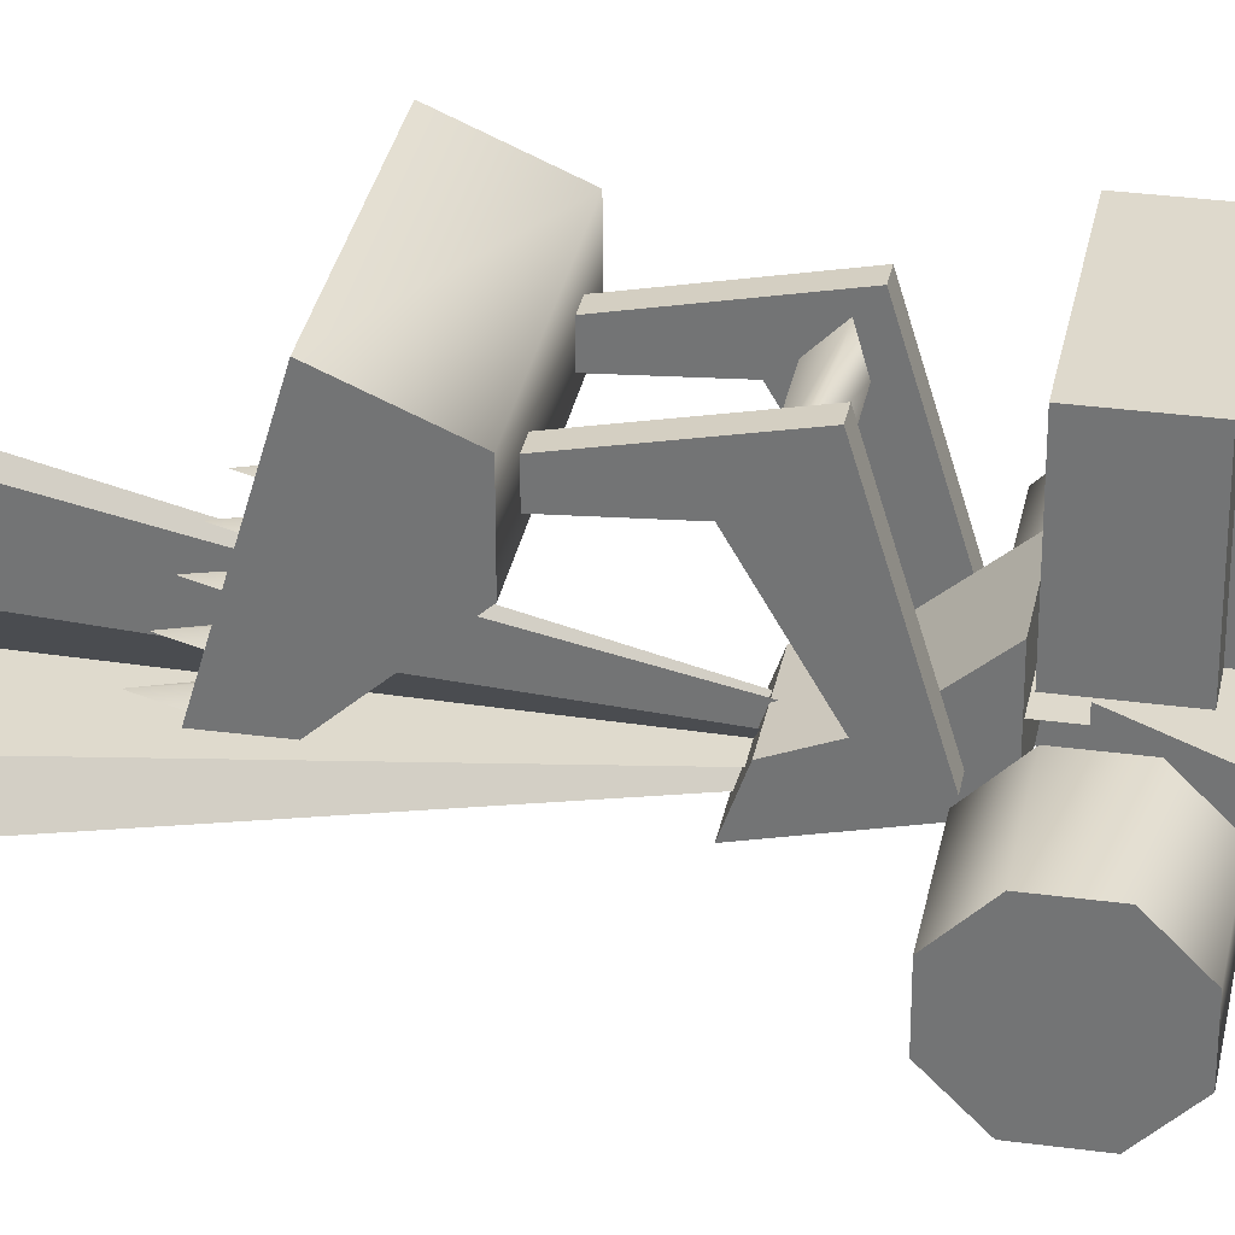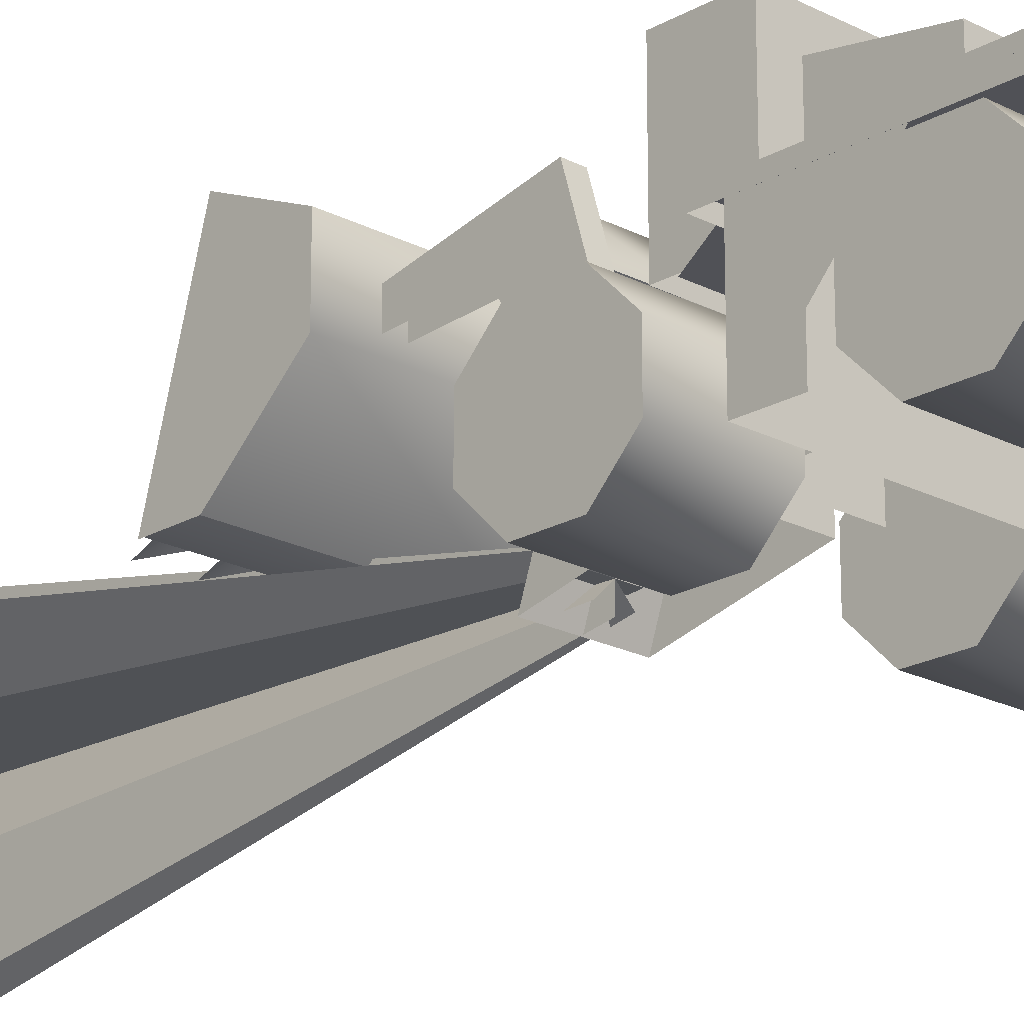
<metadata>
{"format":"obj","ext":"obj","renderer":"f3d","projection":"perspective","resolution":1024,"background":"white","views":[{"elev":32.2,"azim":100.7,"up":"+Y"},{"elev":-20.3,"azim":136.3,"up":"+Y"}]}
</metadata>
<code>
o Headlight
v 7.549 3.779 40.46
v 1.108 3.162 6.105
v -7.471 3.779 40.46
v -1.082 3.162 6.105
v 0.01207 11.32 40.39
v 0.01698 4.253 6.096
v 0.01208 -3.704 40.52
v 0.01698 2.063 6.115
v 5.342 9.109 40.41
v 0.7887 3.933 6.099
v -5.28 -1.512 40.5
v -0.7603 2.385 6.112
v -5.318 9.109 40.41
v -0.7547 3.933 6.099
v 5.304 -1.512 40.5
v 0.7942 2.385 6.112
f 4 3 2
f 2 3 1
f 5 6 7
f 7 6 8
f 9 10 11
f 11 10 12
f 13 14 15
f 15 14 16
o Tire4
v -9.955 1.973 -17.81
v -4.243 4.726 -17.81
v -4.243 1.973 -17.81
v -9.955 4.726 -17.81
v -9.955 4.726 -17.81
v -4.243 6.672 -15.87
v -4.243 4.726 -17.81
v -9.955 6.672 -15.87
v -9.955 6.672 -15.87
v -4.243 6.672 -13.11
v -4.243 6.672 -15.87
v -9.955 6.672 -13.11
v -9.955 6.672 -13.11
v -4.243 4.726 -11.17
v -4.243 6.672 -13.11
v -9.955 4.726 -11.17
v -9.955 4.726 -11.17
v -4.243 1.973 -11.17
v -4.243 4.726 -11.17
v -9.955 1.973 -11.17
v -9.955 1.973 -11.17
v -4.243 0.02598 -13.11
v -4.243 1.973 -11.17
v -9.955 0.02598 -13.11
v -9.955 0.02598 -13.11
v -4.243 0.02598 -15.87
v -4.243 0.02598 -13.11
v -9.955 0.02598 -15.87
v -9.955 0.02598 -15.87
v -4.243 0.02598 -15.87
v -4.243 6.672 -13.11
v -4.243 0.02598 -13.11
v -4.243 0.02598 -15.87
v -4.243 6.672 -15.87
v -4.243 4.726 -11.17
v -4.243 1.973 -11.17
v -4.243 1.973 -17.81
v -4.243 4.726 -17.81
v -9.955 1.973 -17.81
v -9.955 0.02598 -15.87
v -9.955 0.02598 -13.11
v -9.955 1.973 -11.17
v -9.955 4.726 -17.81
v -9.955 4.726 -11.17
v -9.955 6.672 -15.87
v -9.955 6.672 -13.11
f 20 18 17
f 17 18 19
f 17 19 45
f 45 19 46
f 23 21 22
f 22 21 24
f 27 25 26
f 26 25 28
f 31 29 30
f 30 29 32
f 35 33 34
f 34 33 36
f 39 37 38
f 38 37 40
f 43 41 42
f 42 41 44
f 52 48 51
f 51 48 47
f 48 49 47
f 47 49 50
f 54 50 53
f 53 50 49
f 56 57 55
f 55 57 58
f 55 58 59
f 59 58 60
f 59 60 61
f 61 60 62
o Tire3
v 4.341 1.973 -17.81
v 10.05 4.726 -17.81
v 10.05 1.973 -17.81
v 4.341 4.726 -17.81
v 4.341 4.726 -17.81
v 10.05 6.672 -15.87
v 10.05 4.726 -17.81
v 4.341 6.672 -15.87
v 4.341 6.672 -15.87
v 10.05 6.672 -13.11
v 10.05 6.672 -15.87
v 4.341 6.672 -13.11
v 4.341 6.672 -13.11
v 10.05 4.726 -11.17
v 10.05 6.672 -13.11
v 4.341 4.726 -11.17
v 4.341 4.726 -11.17
v 10.05 1.973 -11.17
v 10.05 4.726 -11.17
v 4.341 1.973 -11.17
v 4.341 1.973 -11.17
v 10.05 0.02598 -13.11
v 10.05 1.973 -11.17
v 4.341 0.02598 -13.11
v 4.341 0.02598 -13.11
v 10.05 0.02598 -15.87
v 10.05 0.02598 -13.11
v 4.341 0.02598 -15.87
v 4.341 0.02598 -15.87
v 10.05 0.02598 -15.87
v 10.05 6.672 -13.11
v 10.05 0.02598 -13.11
v 10.05 0.02598 -15.87
v 10.05 6.672 -15.87
v 10.05 4.726 -11.17
v 10.05 1.973 -11.17
v 10.05 1.973 -17.81
v 10.05 4.726 -17.81
v 4.341 1.973 -17.81
v 4.341 0.02598 -15.87
v 4.341 0.02598 -13.11
v 4.341 1.973 -11.17
v 4.341 4.726 -17.81
v 4.341 4.726 -11.17
v 4.341 6.672 -15.87
v 4.341 6.672 -13.11
f 66 64 63
f 63 64 65
f 63 65 91
f 91 65 92
f 69 67 68
f 68 67 70
f 73 71 72
f 72 71 74
f 77 75 76
f 76 75 78
f 81 79 80
f 80 79 82
f 85 83 84
f 84 83 86
f 89 87 88
f 88 87 90
f 98 94 97
f 97 94 93
f 94 95 93
f 93 95 96
f 100 96 99
f 99 96 95
f 102 103 101
f 101 103 104
f 101 104 105
f 105 104 106
f 105 106 107
f 107 106 108
o Tire1
v 4.341 1.973 -4.901
v 10.05 4.726 -4.901
v 10.05 1.973 -4.901
v 4.341 4.726 -4.901
v 4.341 4.726 -4.901
v 10.05 6.672 -2.954
v 10.05 4.726 -4.901
v 4.341 6.672 -2.954
v 4.341 6.672 -2.954
v 10.05 6.672 -0.2011
v 10.05 6.672 -2.954
v 4.341 6.672 -0.2011
v 4.341 6.672 -0.2011
v 10.05 4.726 1.746
v 10.05 6.672 -0.2011
v 4.341 4.726 1.746
v 4.341 4.726 1.746
v 10.05 1.973 1.746
v 10.05 4.726 1.746
v 4.341 1.973 1.746
v 4.341 1.973 1.746
v 10.05 0.02598 -0.2011
v 10.05 1.973 1.746
v 4.341 0.02598 -0.2011
v 4.341 0.02598 -0.2011
v 10.05 0.02598 -2.954
v 10.05 0.02598 -0.2011
v 4.341 0.02598 -2.954
v 4.341 0.02598 -2.954
v 10.05 0.02598 -2.954
v 10.05 6.672 -0.2011
v 10.05 0.02598 -0.2011
v 10.05 0.02598 -2.954
v 10.05 6.672 -2.954
v 10.05 4.726 1.746
v 10.05 1.973 1.746
v 10.05 1.973 -4.901
v 10.05 4.726 -4.901
v 4.341 1.973 -4.901
v 4.341 0.02598 -2.954
v 4.341 0.02598 -0.2011
v 4.341 1.973 1.746
v 4.341 4.726 -4.901
v 4.341 4.726 1.746
v 4.341 6.672 -2.954
v 4.341 6.672 -0.2011
f 112 110 109
f 109 110 111
f 109 111 137
f 137 111 138
f 115 113 114
f 114 113 116
f 119 117 118
f 118 117 120
f 123 121 122
f 122 121 124
f 127 125 126
f 126 125 128
f 131 129 130
f 130 129 132
f 135 133 134
f 134 133 136
f 144 140 143
f 143 140 139
f 140 141 139
f 139 141 142
f 146 142 145
f 145 142 141
f 148 149 147
f 147 149 150
f 147 150 151
f 151 150 152
f 151 152 153
f 153 152 154
o Tire2
v -9.955 1.973 -4.901
v -4.243 4.726 -4.901
v -4.243 1.973 -4.901
v -9.955 4.726 -4.901
v -9.955 4.726 -4.901
v -4.243 6.672 -2.954
v -4.243 4.726 -4.901
v -9.955 6.672 -2.954
v -9.955 6.672 -2.954
v -4.243 6.672 -0.2011
v -4.243 6.672 -2.954
v -9.955 6.672 -0.2011
v -9.955 6.672 -0.2011
v -4.243 4.726 1.746
v -4.243 6.672 -0.2011
v -9.955 4.726 1.746
v -9.955 4.726 1.746
v -4.243 1.973 1.746
v -4.243 4.726 1.746
v -9.955 1.973 1.746
v -9.955 1.973 1.746
v -4.243 0.02598 -0.2011
v -4.243 1.973 1.746
v -9.955 0.02598 -0.2011
v -9.955 0.02598 -0.2011
v -4.243 0.02598 -2.954
v -4.243 0.02598 -0.2011
v -9.955 0.02598 -2.954
v -9.955 0.02598 -2.954
v -4.243 0.02598 -2.954
v -4.243 6.672 -0.2011
v -4.243 0.02598 -0.2011
v -4.243 0.02598 -2.954
v -4.243 6.672 -2.954
v -4.243 4.726 1.746
v -4.243 1.973 1.746
v -4.243 1.973 -4.901
v -4.243 4.726 -4.901
v -9.955 1.973 -4.901
v -9.955 0.02598 -2.954
v -9.955 0.02598 -0.2011
v -9.955 1.973 1.746
v -9.955 4.726 -4.901
v -9.955 4.726 1.746
v -9.955 6.672 -2.954
v -9.955 6.672 -0.2011
f 158 156 155
f 155 156 157
f 155 157 183
f 183 157 184
f 161 159 160
f 160 159 162
f 165 163 164
f 164 163 166
f 169 167 168
f 168 167 170
f 173 171 172
f 172 171 174
f 177 175 176
f 176 175 178
f 181 179 180
f 180 179 182
f 190 186 189
f 189 186 185
f 186 187 185
f 185 187 188
f 192 188 191
f 191 188 187
f 194 195 193
f 193 195 196
f 193 196 197
f 197 196 198
f 197 198 199
f 199 198 200
o PlayerColor1
v -5.378 9.674 -17.24
v -5.378 9.674 -11.36
v 5.417 9.674 -11.36
v 5.417 9.674 -17.24
v -5.378 8.415 -17.24
v -5.378 8.415 -11.36
v -5.378 9.674 -11.36
v -5.378 9.674 -17.24
v -5.378 8.415 -11.36
v 5.417 8.415 -11.36
v 5.417 9.674 -11.36
v -5.378 9.674 -11.36
v 5.417 8.415 -11.36
v 5.417 8.415 -17.24
v 5.417 9.674 -17.24
v 5.417 9.674 -11.36
v 5.417 8.415 -17.24
v -5.378 8.415 -17.24
v -5.378 9.674 -17.24
v 5.417 9.674 -17.24
f 202 203 201
f 201 203 204
f 206 207 205
f 205 207 208
f 210 211 209
f 209 211 212
f 214 215 213
f 213 215 216
f 218 219 217
f 217 219 220
o PlayerColor2
v -3.131 13.28 -9.544
v -3.131 14.18 -3.993
v 3.169 14.18 -3.993
v 3.169 13.28 -9.544
v -3.131 8.415 -9.544
v -3.131 8.415 -3.993
v -3.131 14.18 -3.993
v -3.131 13.28 -9.544
v -3.131 8.415 -3.993
v 3.169 8.415 -3.993
v 3.169 14.18 -3.993
v -3.131 14.18 -3.993
v 3.169 8.415 -3.993
v 3.169 8.415 -9.544
v 3.169 13.28 -9.544
v 3.169 14.18 -3.993
v 3.169 8.415 -9.544
v -3.131 8.415 -9.544
v -3.131 13.28 -9.544
v 3.169 13.28 -9.544
f 222 223 221
f 221 223 224
f 226 227 225
f 225 227 228
f 230 231 229
f 229 231 232
f 234 235 233
f 233 235 236
f 238 239 237
f 237 239 240
o Bucket
v 6.291 14 11.6
v 6.291 15.91 16.04
v 6.291 6.056 18.86
v 6.291 6.065 16.13
v 6.291 10.21 11.6
v -6.016 14 11.6
v -6.016 6.056 18.86
v -6.016 15.91 16.04
v -6.016 10.21 11.6
v -6.016 6.065 16.13
v 6.291 15.91 16.04
v 6.291 14 11.6
v -6.016 14 11.6
v -6.016 15.91 16.04
v 6.291 14 11.6
v 6.291 10.21 11.6
v -6.016 10.21 11.6
v -6.016 14 11.6
v 6.291 6.065 16.13
v -6.016 6.065 16.13
v 6.171 6.139 18.77
v 6.171 15.8 16.01
v 6.171 13.93 11.66
v 6.171 10.21 11.66
v 6.171 6.148 16.1
v -5.895 15.8 16.01
v -5.895 6.139 18.77
v -5.895 13.93 11.66
v -5.895 6.148 16.1
v -5.895 10.21 11.66
v -5.895 13.93 11.66
v 6.171 13.93 11.66
v 6.171 15.8 16.01
v -5.895 15.8 16.01
v -5.895 10.21 11.66
v 6.171 10.21 11.66
v 6.171 13.93 11.66
v -5.895 13.93 11.66
v -5.895 6.148 16.1
v 6.171 6.148 16.1
v 6.171 10.21 11.66
v -5.895 10.21 11.66
v -5.895 6.139 18.77
v 6.171 6.139 18.77
v 6.171 6.148 16.1
v -5.895 6.148 16.1
v 6.171 14.1 16.01
v 6.171 15.8 16.01
v -5.895 14.1 16.01
v -5.895 15.8 16.01
v -4.812 6.633 18.01
v -5.651 6.158 18.34
v -4.812 6.158 20.58
v -3.973 6.158 18.34
v -2.327 6.633 18.01
v -3.166 6.158 18.34
v -2.327 6.158 20.58
v -1.489 6.158 18.34
v 0.1575 6.633 18.01
v -0.6813 6.158 18.34
v 0.1575 6.158 20.58
v 0.9963 6.158 18.34
v 2.642 6.633 18.01
v 1.804 6.158 18.34
v 2.642 6.158 20.58
v 3.481 6.158 18.34
v 5.127 6.633 18.01
v 4.288 6.158 18.34
v 5.127 6.158 20.58
v 5.966 6.158 18.34
f 242 243 241
f 241 243 244
f 241 244 245
f 248 246 247
f 247 246 250
f 246 249 250
f 252 253 251
f 251 253 254
f 258 255 257
f 257 255 256
f 257 256 260
f 260 256 259
f 262 263 261
f 261 263 265
f 264 265 263
f 266 267 268
f 268 267 269
f 268 269 270
f 272 273 271
f 271 273 274
f 276 277 275
f 275 277 278
f 280 281 279
f 279 281 282
f 284 285 283
f 283 285 286
f 287 288 289
f 289 288 290
f 292 293 291
f 291 293 294
f 296 297 295
f 295 297 298
f 300 301 299
f 299 301 302
f 304 305 303
f 303 305 306
f 308 309 307
f 307 309 310
o PlayerColor3
v -2.743 13.06 5.199
v -2.743 11.84 6.401
v 2.643 13.06 5.199
v 2.643 13.06 5.199
v -2.743 11.41 4.74
v -2.743 13.06 5.199
v 2.643 11.41 4.74
v 2.643 11.84 6.401
f 313 311 318
f 318 311 312
f 316 314 315
f 315 314 317
o Arms
v 3.65 4.108 3.12
v 3.65 11.19 7.234
v 2.65 11.19 7.234
v 2.65 4.108 3.12
v 3.65 12.44 11.62
v 3.65 13.96 4.434
v 2.65 13.96 4.434
v 2.65 12.44 11.62
v 3.65 13.96 4.434
v 3.65 4.637 1.627
v 2.65 4.637 1.627
v 2.65 13.96 4.434
v 3.65 4.637 1.627
v 3.65 4.108 3.12
v 2.65 4.108 3.12
v 2.65 4.637 1.627
v 3.65 11.19 7.234
v 3.65 12.44 11.62
v 3.65 10.91 11.62
v 3.65 13.96 4.434
v 3.65 4.637 1.627
v 3.65 4.108 3.12
v 2.65 11.19 7.234
v 2.65 10.91 11.62
v 2.65 12.44 11.62
v 2.65 13.96 4.434
v 2.65 4.637 1.627
v 2.65 4.108 3.12
v -2.73 4.108 3.12
v -2.73 11.19 7.234
v -3.73 11.19 7.234
v -3.73 4.108 3.12
v -2.73 12.44 11.62
v -2.73 13.96 4.434
v -3.73 13.96 4.434
v -3.73 12.44 11.62
v -2.73 13.96 4.434
v -2.73 4.637 1.627
v -3.73 4.637 1.627
v -3.73 13.96 4.434
v -2.73 4.637 1.627
v -2.73 4.108 3.12
v -3.73 4.108 3.12
v -3.73 4.637 1.627
v -2.73 11.19 7.234
v -2.73 12.44 11.62
v -2.73 10.91 11.62
v -2.73 13.96 4.434
v -2.73 4.637 1.627
v -2.73 4.108 3.12
v -3.73 11.19 7.234
v -3.73 10.91 11.62
v -3.73 12.44 11.62
v -3.73 13.96 4.434
v -3.73 4.637 1.627
v -3.73 4.108 3.12
f 320 321 319
f 319 321 322
f 324 325 323
f 323 325 326
f 328 329 327
f 327 329 330
f 332 333 331
f 331 333 334
f 337 335 336
f 336 335 338
f 340 339 335
f 335 339 338
f 342 343 341
f 341 343 344
f 341 344 345
f 346 341 345
f 348 349 347
f 347 349 350
f 352 353 351
f 351 353 354
f 356 357 355
f 355 357 358
f 360 361 359
f 359 361 362
f 365 363 364
f 364 363 366
f 368 367 363
f 363 367 366
f 370 371 369
f 369 371 372
f 369 372 373
f 374 369 373
o Chassis
v 2.128 4.174 -19.61
v -2.372 4.174 -19.61
v 2.128 4.174 -17.23
v -2.372 4.174 -17.23
v 8.601 4.003 -8.928
v 8.601 1.879 -8.928
v -8.638 1.879 -8.928
v -8.638 4.003 -8.928
v 8.601 1.879 -6.318
v 8.601 7.719 -6.318
v -8.638 7.719 -6.318
v -8.638 1.879 -6.318
v 8.601 7.719 -6.318
v 8.601 7.719 -12.33
v -8.638 7.719 -12.33
v -8.638 7.719 -6.318
v 8.601 7.719 -6.318
v 8.601 4.003 -8.928
v 8.601 7.719 -12.33
v 8.601 1.879 -6.318
v 8.601 1.879 -8.928
v -8.638 7.719 -6.318
v -8.638 7.719 -12.33
v -8.638 4.003 -8.928
v -8.638 1.879 -6.318
v -8.638 1.879 -8.928
v 2.588 3.444 -17.23
v 2.588 8.345 -17.23
v 2.588 8.345 -1.141
v 2.588 3.444 -1.141
v -2.854 3.444 -17.23
v -2.854 3.444 -1.141
v -2.854 8.345 -1.141
v -2.854 8.345 -17.23
v 2.588 3.444 -1.141
v 2.588 8.345 -1.141
v -2.854 8.345 -1.141
v -2.854 3.444 -1.141
v -2.854 8.345 -17.23
v 2.588 8.345 -17.23
v 2.588 3.444 -17.23
v -2.854 3.444 -17.23
v 7.067 8.359 -5.042
v -7.014 8.359 -5.042
v 4.85 8.359 -1.107
v -4.796 8.359 -1.107
v -4.864 15.72 -4.063
v -4.864 15.72 -0.11
v 4.902 15.72 -0.11
v 4.902 15.72 -4.063
v -4.864 8.415 -4.063
v -4.864 8.415 -0.11
v -4.864 15.72 -0.11
v -4.864 15.72 -4.063
v -4.864 8.415 -0.11
v 4.902 8.415 -0.11
v 4.902 15.72 -0.11
v -4.864 15.72 -0.11
v 4.902 8.415 -0.11
v 4.902 8.415 -4.063
v 4.902 15.72 -4.063
v 4.902 15.72 -0.11
v 4.902 8.415 -4.063
v -4.864 8.415 -4.063
v -4.864 15.72 -4.063
v 4.902 15.72 -4.063
v -3.887 11.83 -14.59
v -3.887 11.83 -5.687
v 3.925 11.83 -5.687
v 3.925 11.83 -14.59
v -3.887 8.415 -14.59
v -3.887 8.415 -5.687
v -3.887 11.83 -5.687
v -3.887 11.83 -14.59
v -3.887 8.415 -5.687
v 3.925 8.415 -5.687
v 3.925 11.83 -5.687
v -3.887 11.83 -5.687
v 3.925 8.415 -5.687
v 3.925 8.415 -14.59
v 3.925 11.83 -14.59
v 3.925 11.83 -5.687
v 3.925 9.136 -19.49
v -3.887 9.136 -19.49
v -3.887 11.11 -19.49
v 3.925 11.11 -19.49
v -3.887 11.83 -14.59
v 3.925 11.83 -14.59
v 3.925 11.11 -19.49
v -3.887 11.11 -19.49
v -3.887 8.415 -14.59
v -3.887 11.83 -14.59
v -3.887 11.11 -19.49
v -3.887 9.136 -19.49
v 3.925 11.83 -14.59
v 3.925 8.415 -14.59
v 3.925 9.136 -19.49
v 3.925 11.11 -19.49
v -7.577 4.775 -20.32
v -7.577 4.775 -19.61
v 7.895 4.775 -19.61
v 7.895 4.775 -20.32
v -7.577 2.691 -20.32
v -7.577 2.691 -19.61
v -7.577 4.775 -19.61
v -7.577 4.775 -20.32
v -7.577 2.691 -19.61
v 7.895 2.691 -19.61
v 7.895 4.775 -19.61
v -7.577 4.775 -19.61
v 7.895 2.691 -19.61
v 7.895 2.691 -20.32
v 7.895 4.775 -20.32
v 7.895 4.775 -19.61
v 7.895 2.691 -20.32
v -7.577 2.691 -20.32
v -7.577 4.775 -20.32
v 7.895 4.775 -20.32
v -8.633 8.361 -18.32
v -8.633 8.361 -5.044
v 8.595 8.361 -5.044
v 8.595 8.361 -18.32
v -8.633 7.725 -18.32
v -8.633 7.725 -5.044
v -8.633 8.361 -5.044
v -8.633 8.361 -18.32
v -8.633 7.725 -5.044
v 8.595 7.725 -5.044
v 8.595 8.361 -5.044
v -8.633 8.361 -5.044
v 8.595 7.725 -5.044
v 8.595 7.725 -18.32
v 8.595 8.361 -18.32
v 8.595 8.361 -5.044
v 8.595 7.725 -18.32
v -8.633 7.725 -18.32
v -8.633 8.361 -18.32
v 8.595 8.361 -18.32
v -1.893 14.78 -13.9
v -2.369 14.78 -13.43
v -1.893 14.78 -12.95
v -1.418 14.78 -13.43
v -1.893 11.66 -13.9
v -2.369 11.66 -13.43
v -2.369 14.78 -13.43
v -1.893 14.78 -13.9
v -2.369 11.66 -13.43
v -1.893 11.66 -12.95
v -1.893 14.78 -12.95
v -2.369 14.78 -13.43
v -1.893 11.66 -12.95
v -1.418 11.66 -13.43
v -1.418 14.78 -13.43
v -1.893 14.78 -12.95
v -1.418 11.66 -13.43
v -1.893 11.66 -13.9
v -1.893 14.78 -13.9
v -1.418 14.78 -13.43
v -1.893 15.98 -11.81
v -2.369 15.98 -11.33
v -1.893 15.98 -10.86
v -1.418 15.98 -11.33
v -1.893 11.66 -11.81
v -2.369 11.66 -11.33
v -2.369 15.98 -11.33
v -1.893 15.98 -11.81
v -2.369 11.66 -11.33
v -1.893 11.66 -10.86
v -1.893 15.98 -10.86
v -2.369 15.98 -11.33
v -1.893 11.66 -10.86
v -1.418 11.66 -11.33
v -1.418 15.98 -11.33
v -1.893 15.98 -10.86
v -1.418 11.66 -11.33
v -1.893 11.66 -11.81
v -1.893 15.98 -11.81
v -1.418 15.98 -11.33
v 2.458 8.21 0.3807
v 2.458 3.451 0.3807
v -2.542 3.451 0.3807
v -2.542 8.21 0.3807
v 2.458 1.801 7.363
v 2.458 4.204 6.523
v -2.542 4.204 6.523
v -2.542 1.801 7.363
v 2.458 4.204 6.523
v 2.458 5.302 3.785
v -2.542 5.302 3.785
v -2.542 4.204 6.523
v 2.458 5.302 3.785
v 2.458 8.21 0.3807
v -2.542 8.21 0.3807
v -2.542 5.302 3.785
v 2.458 5.302 3.785
v 2.458 3.451 0.3807
v 2.458 8.21 0.3807
v 2.458 1.801 7.363
v 2.458 4.204 6.523
v -2.542 5.302 3.785
v -2.542 8.21 0.3807
v -2.542 3.451 0.3807
v -2.542 1.801 7.363
v -2.542 4.204 6.523
v 2.128 5.875 -1.509
v -2.372 5.875 -1.509
v 2.128 5.875 0.8715
v -2.372 5.875 0.8715
f 375 376 377
f 377 376 378
f 380 381 379
f 379 381 382
f 384 385 383
f 383 385 386
f 388 389 387
f 387 389 390
f 393 391 392
f 392 391 394
f 392 394 395
f 397 398 396
f 396 398 399
f 400 399 398
f 402 403 401
f 401 403 404
f 406 407 405
f 405 407 408
f 410 411 409
f 409 411 412
f 414 415 413
f 413 415 416
f 417 418 419
f 419 418 420
f 422 423 421
f 421 423 424
f 426 427 425
f 425 427 428
f 430 431 429
f 429 431 432
f 434 435 433
f 433 435 436
f 438 439 437
f 437 439 440
f 442 443 441
f 441 443 444
f 446 447 445
f 445 447 448
f 450 451 449
f 449 451 452
f 454 455 453
f 453 455 456
f 458 459 457
f 457 459 460
f 462 463 461
f 461 463 464
f 466 467 465
f 465 467 468
f 470 471 469
f 469 471 472
f 474 475 473
f 473 475 476
f 478 479 477
f 477 479 480
f 482 483 481
f 481 483 484
f 486 487 485
f 485 487 488
f 490 491 489
f 489 491 492
f 494 495 493
f 493 495 496
f 498 499 497
f 497 499 500
f 502 503 501
f 501 503 504
f 506 507 505
f 505 507 508
f 510 511 509
f 509 511 512
f 514 515 513
f 513 515 516
f 518 519 517
f 517 519 520
f 522 523 521
f 521 523 524
f 526 527 525
f 525 527 528
f 530 531 529
f 529 531 532
f 534 535 533
f 533 535 536
f 538 539 537
f 537 539 540
f 542 543 541
f 541 543 544
f 546 547 545
f 545 547 548
f 550 551 549
f 549 551 552
f 554 555 553
f 553 555 556
f 558 559 557
f 557 559 560
f 562 563 561
f 561 563 564
f 566 567 565
f 565 567 568
f 571 569 570
f 570 569 572
f 569 573 572
f 575 576 574
f 574 576 577
f 574 577 578
f 579 580 581
f 581 580 582

</code>
